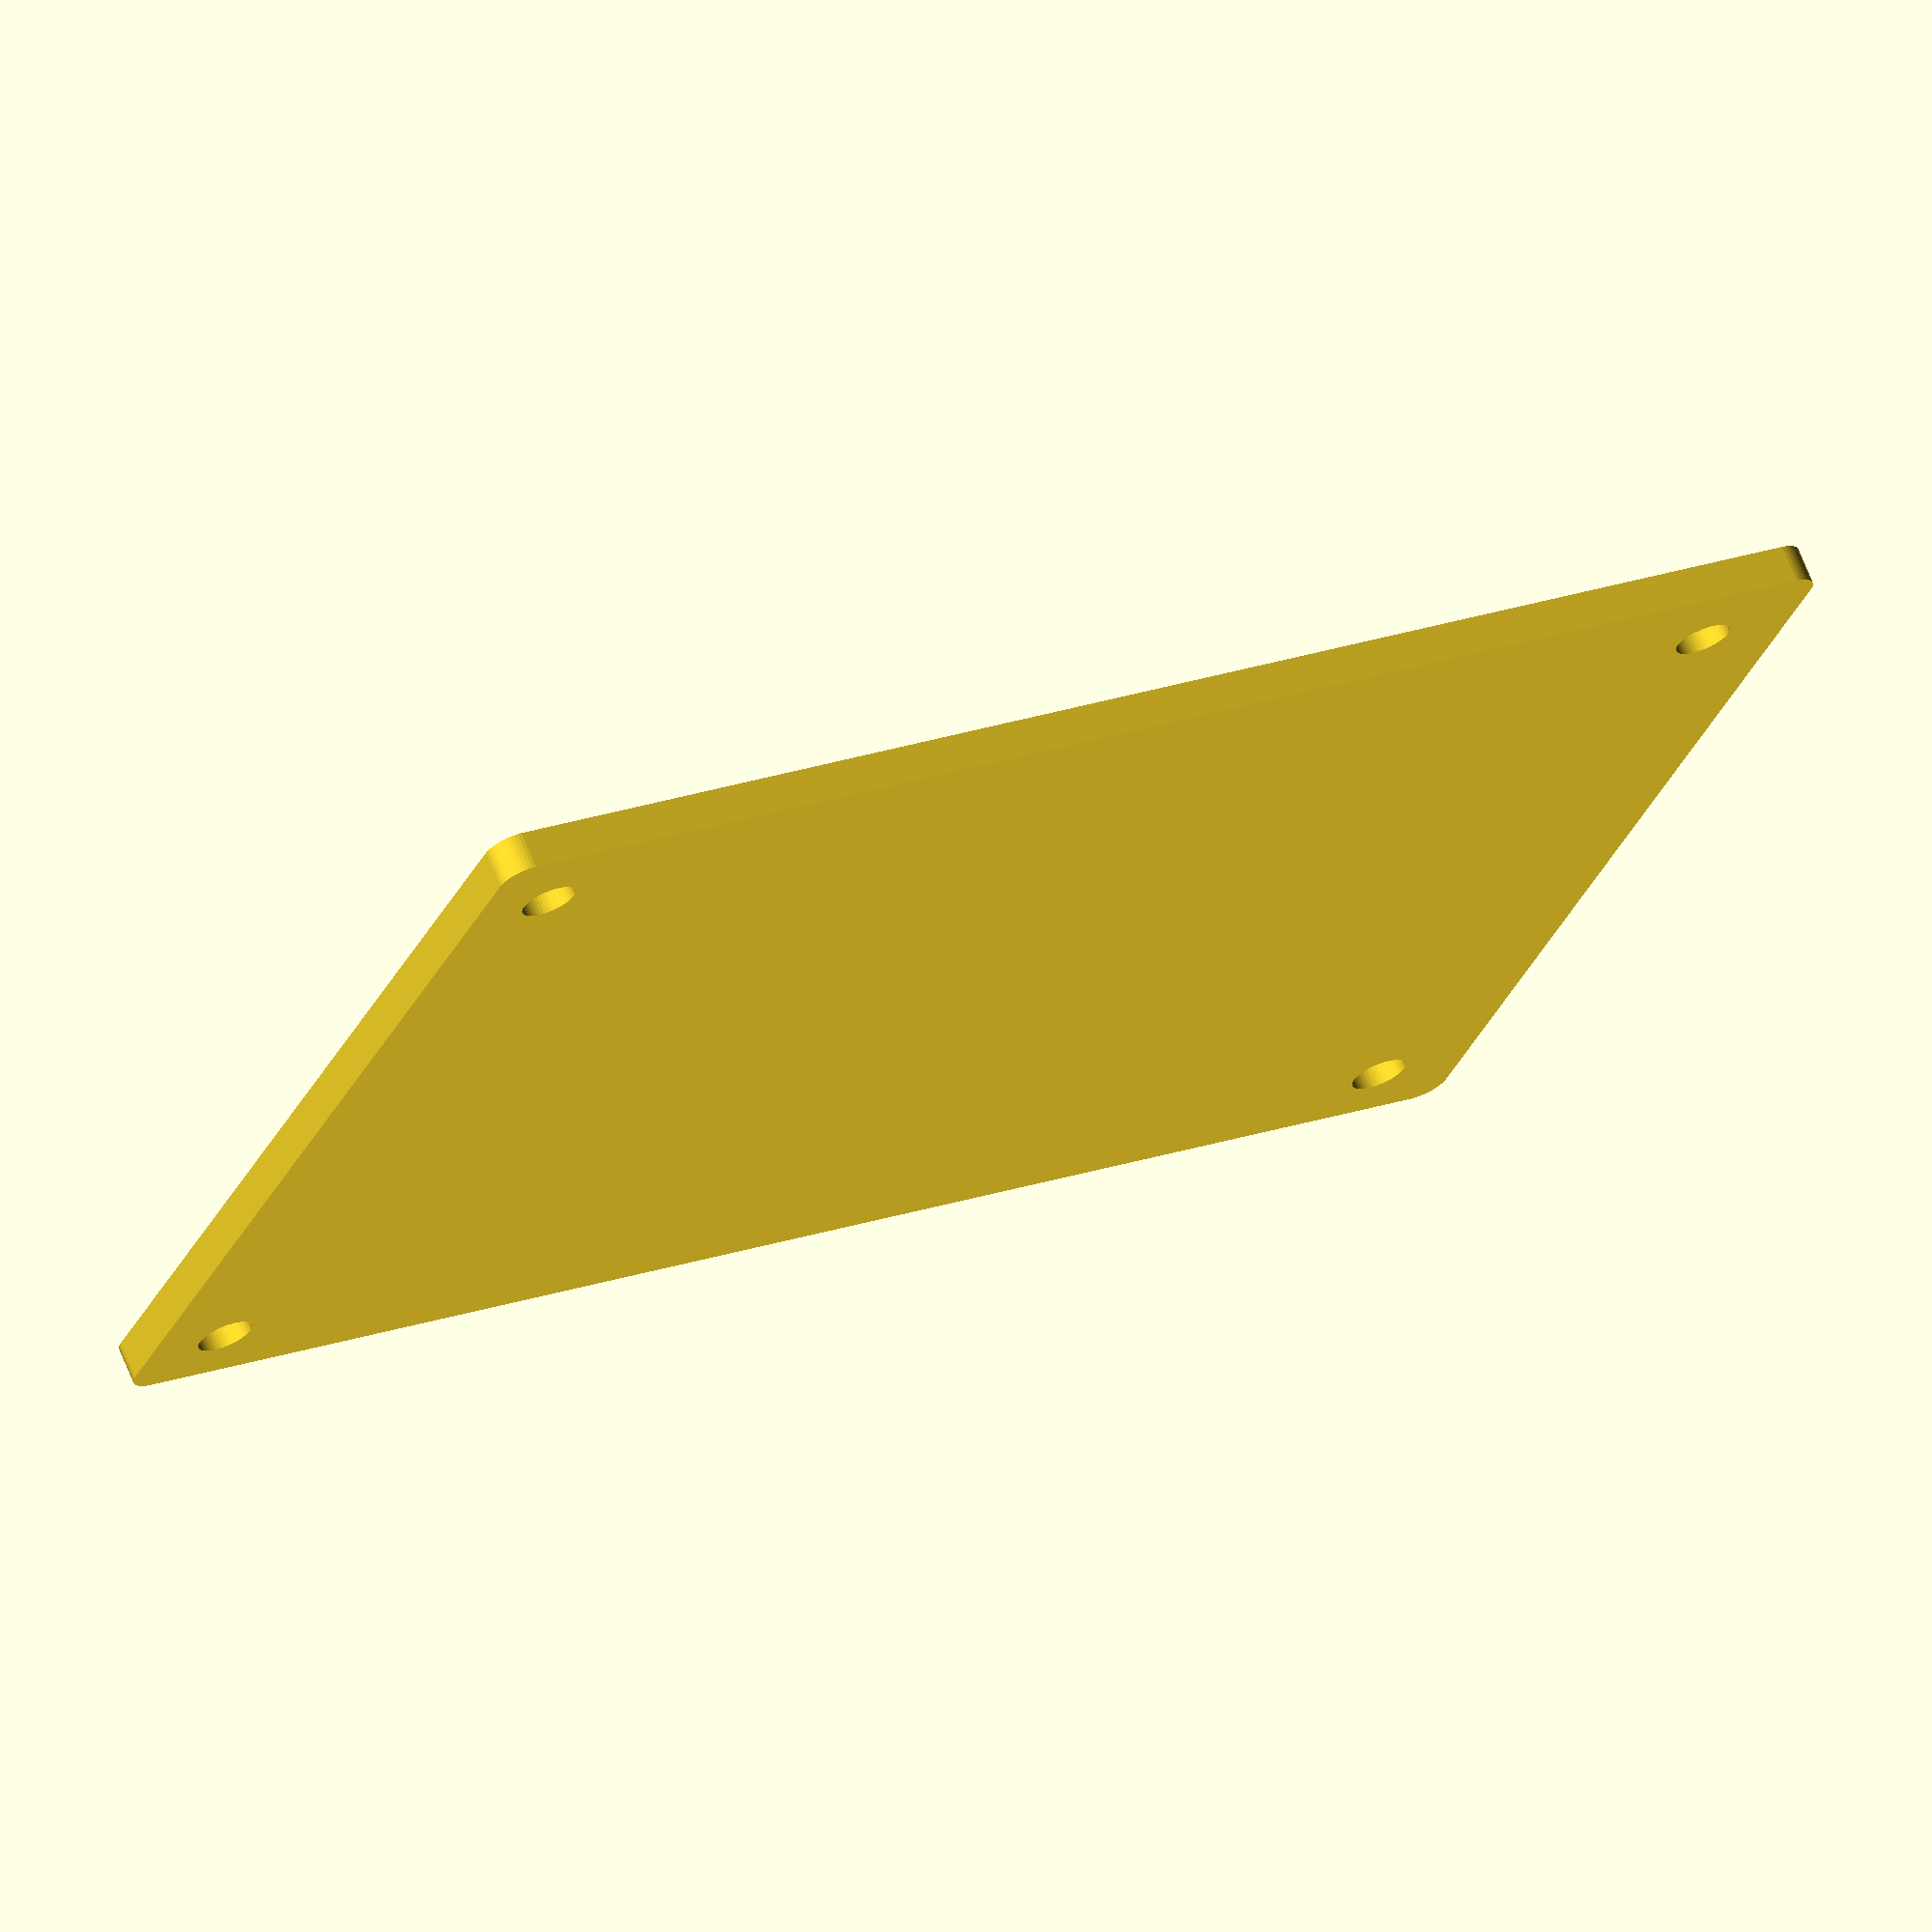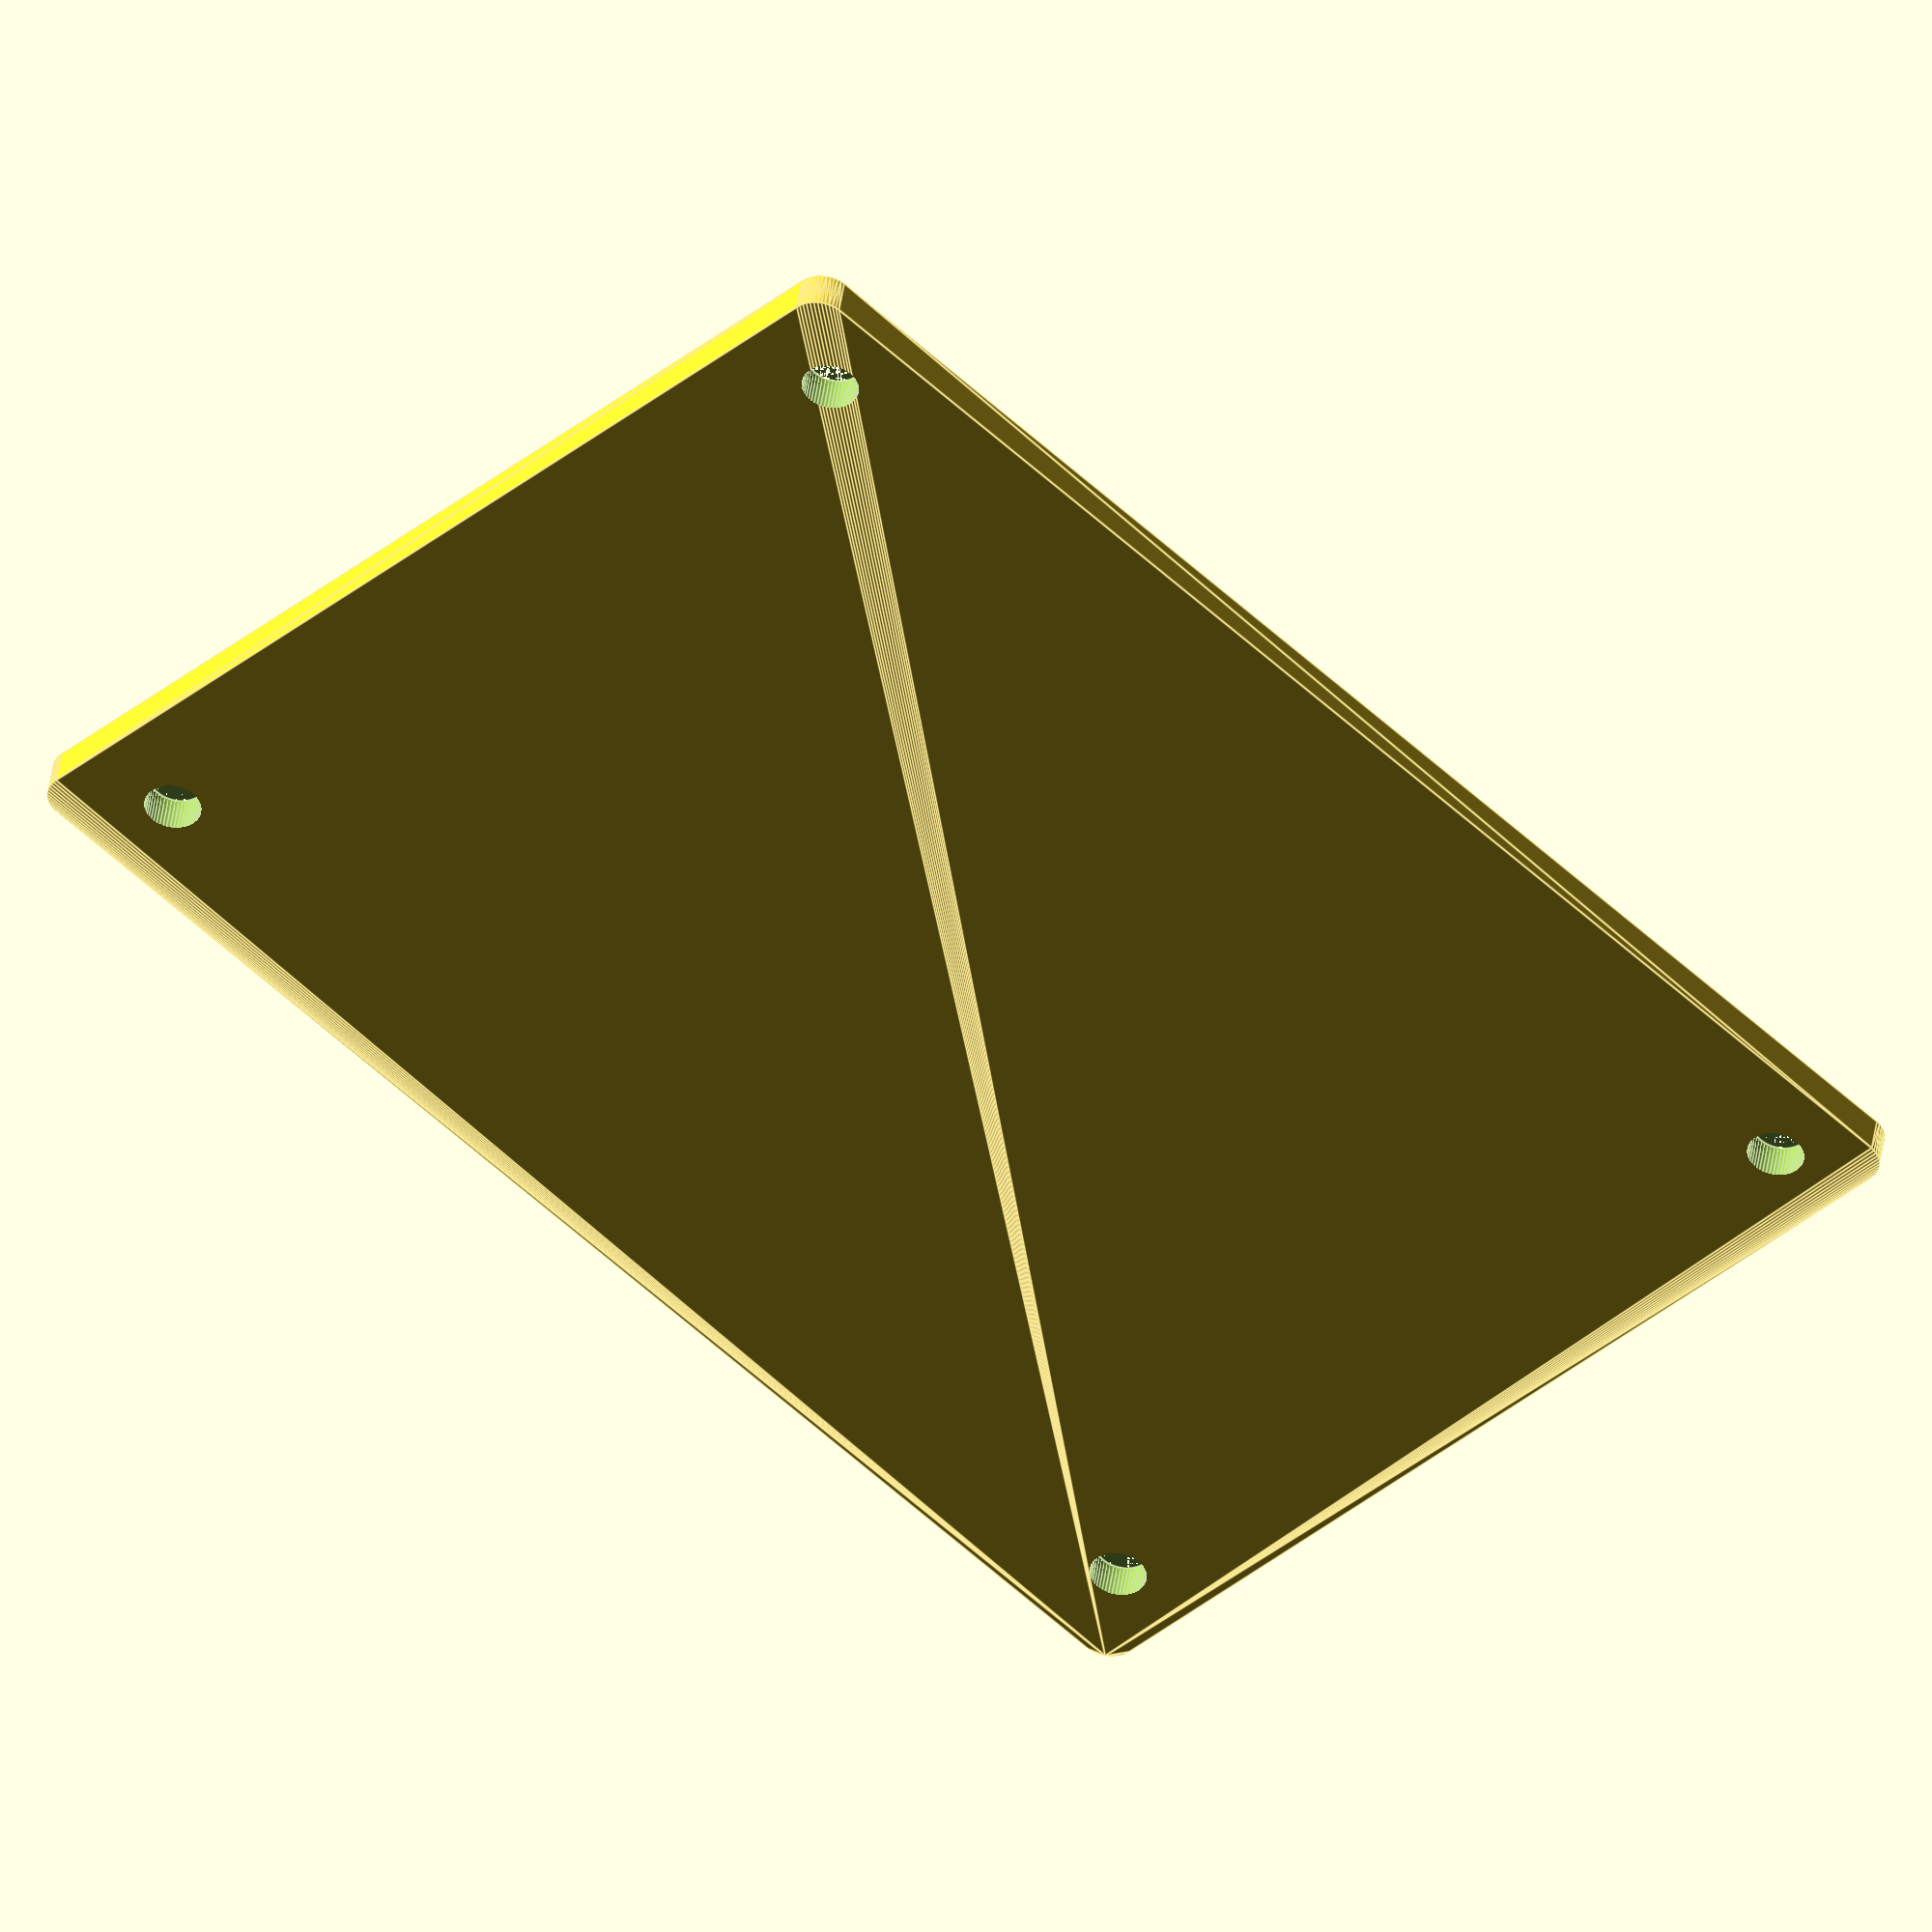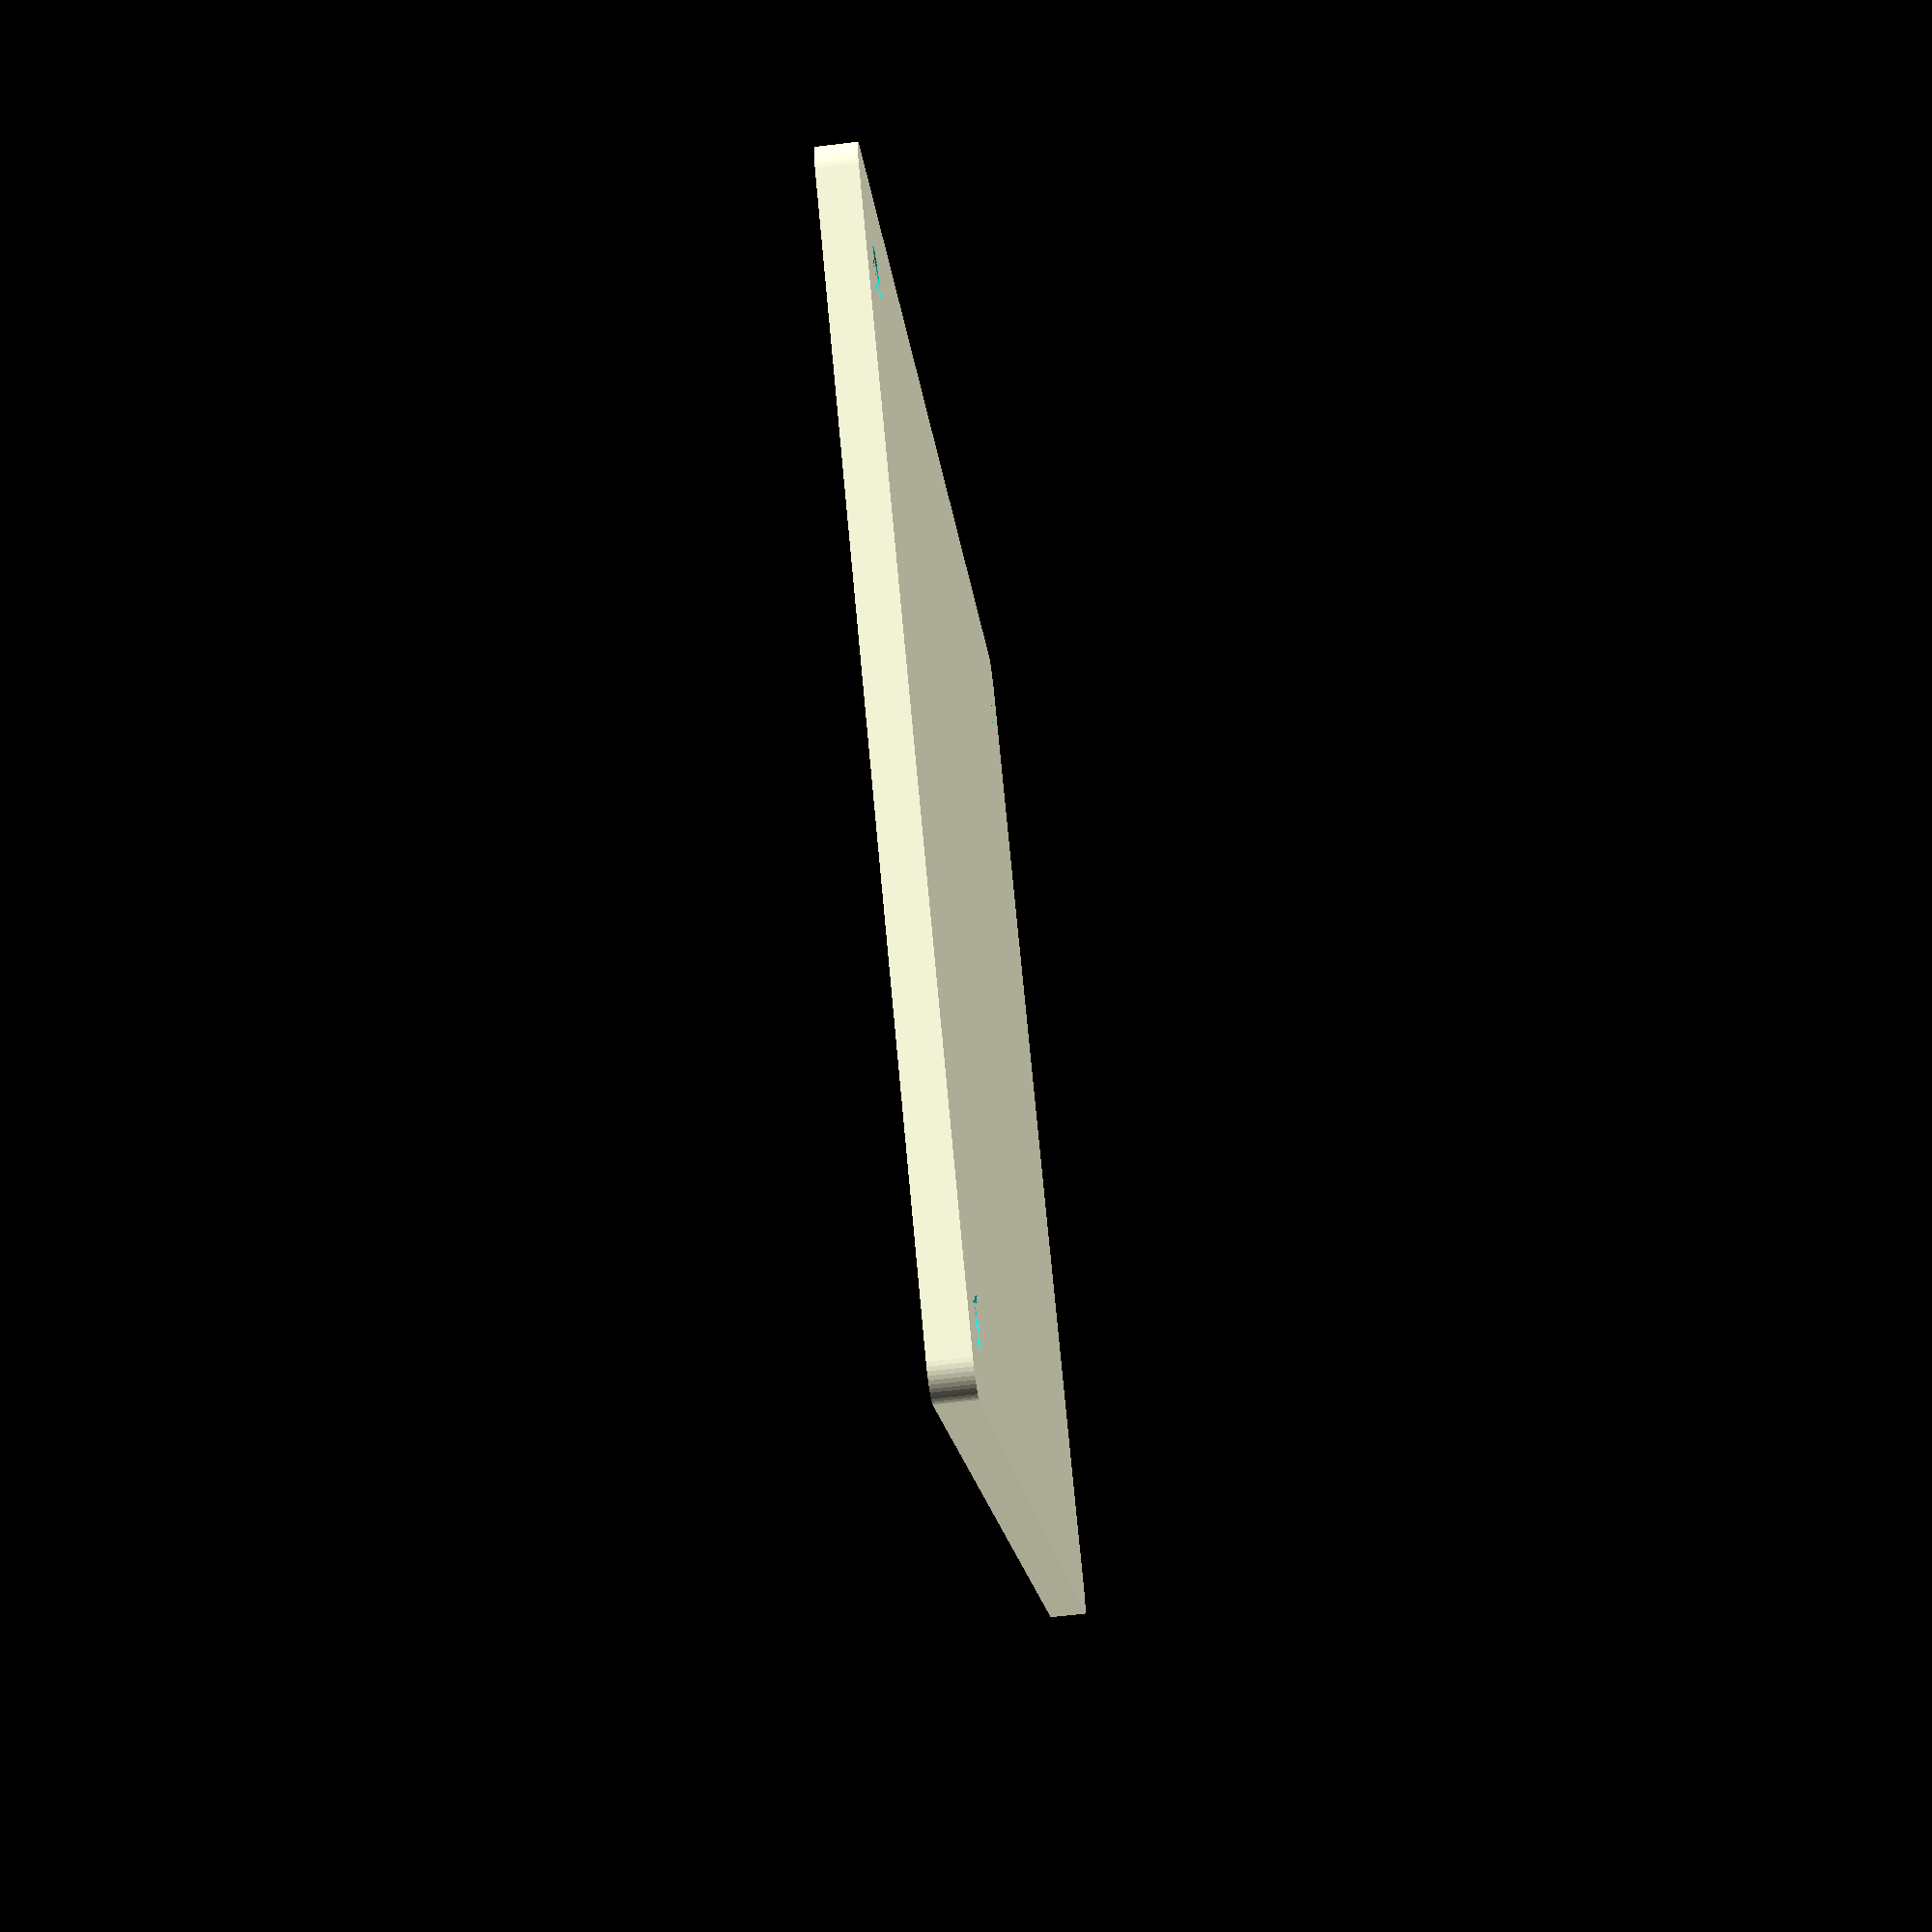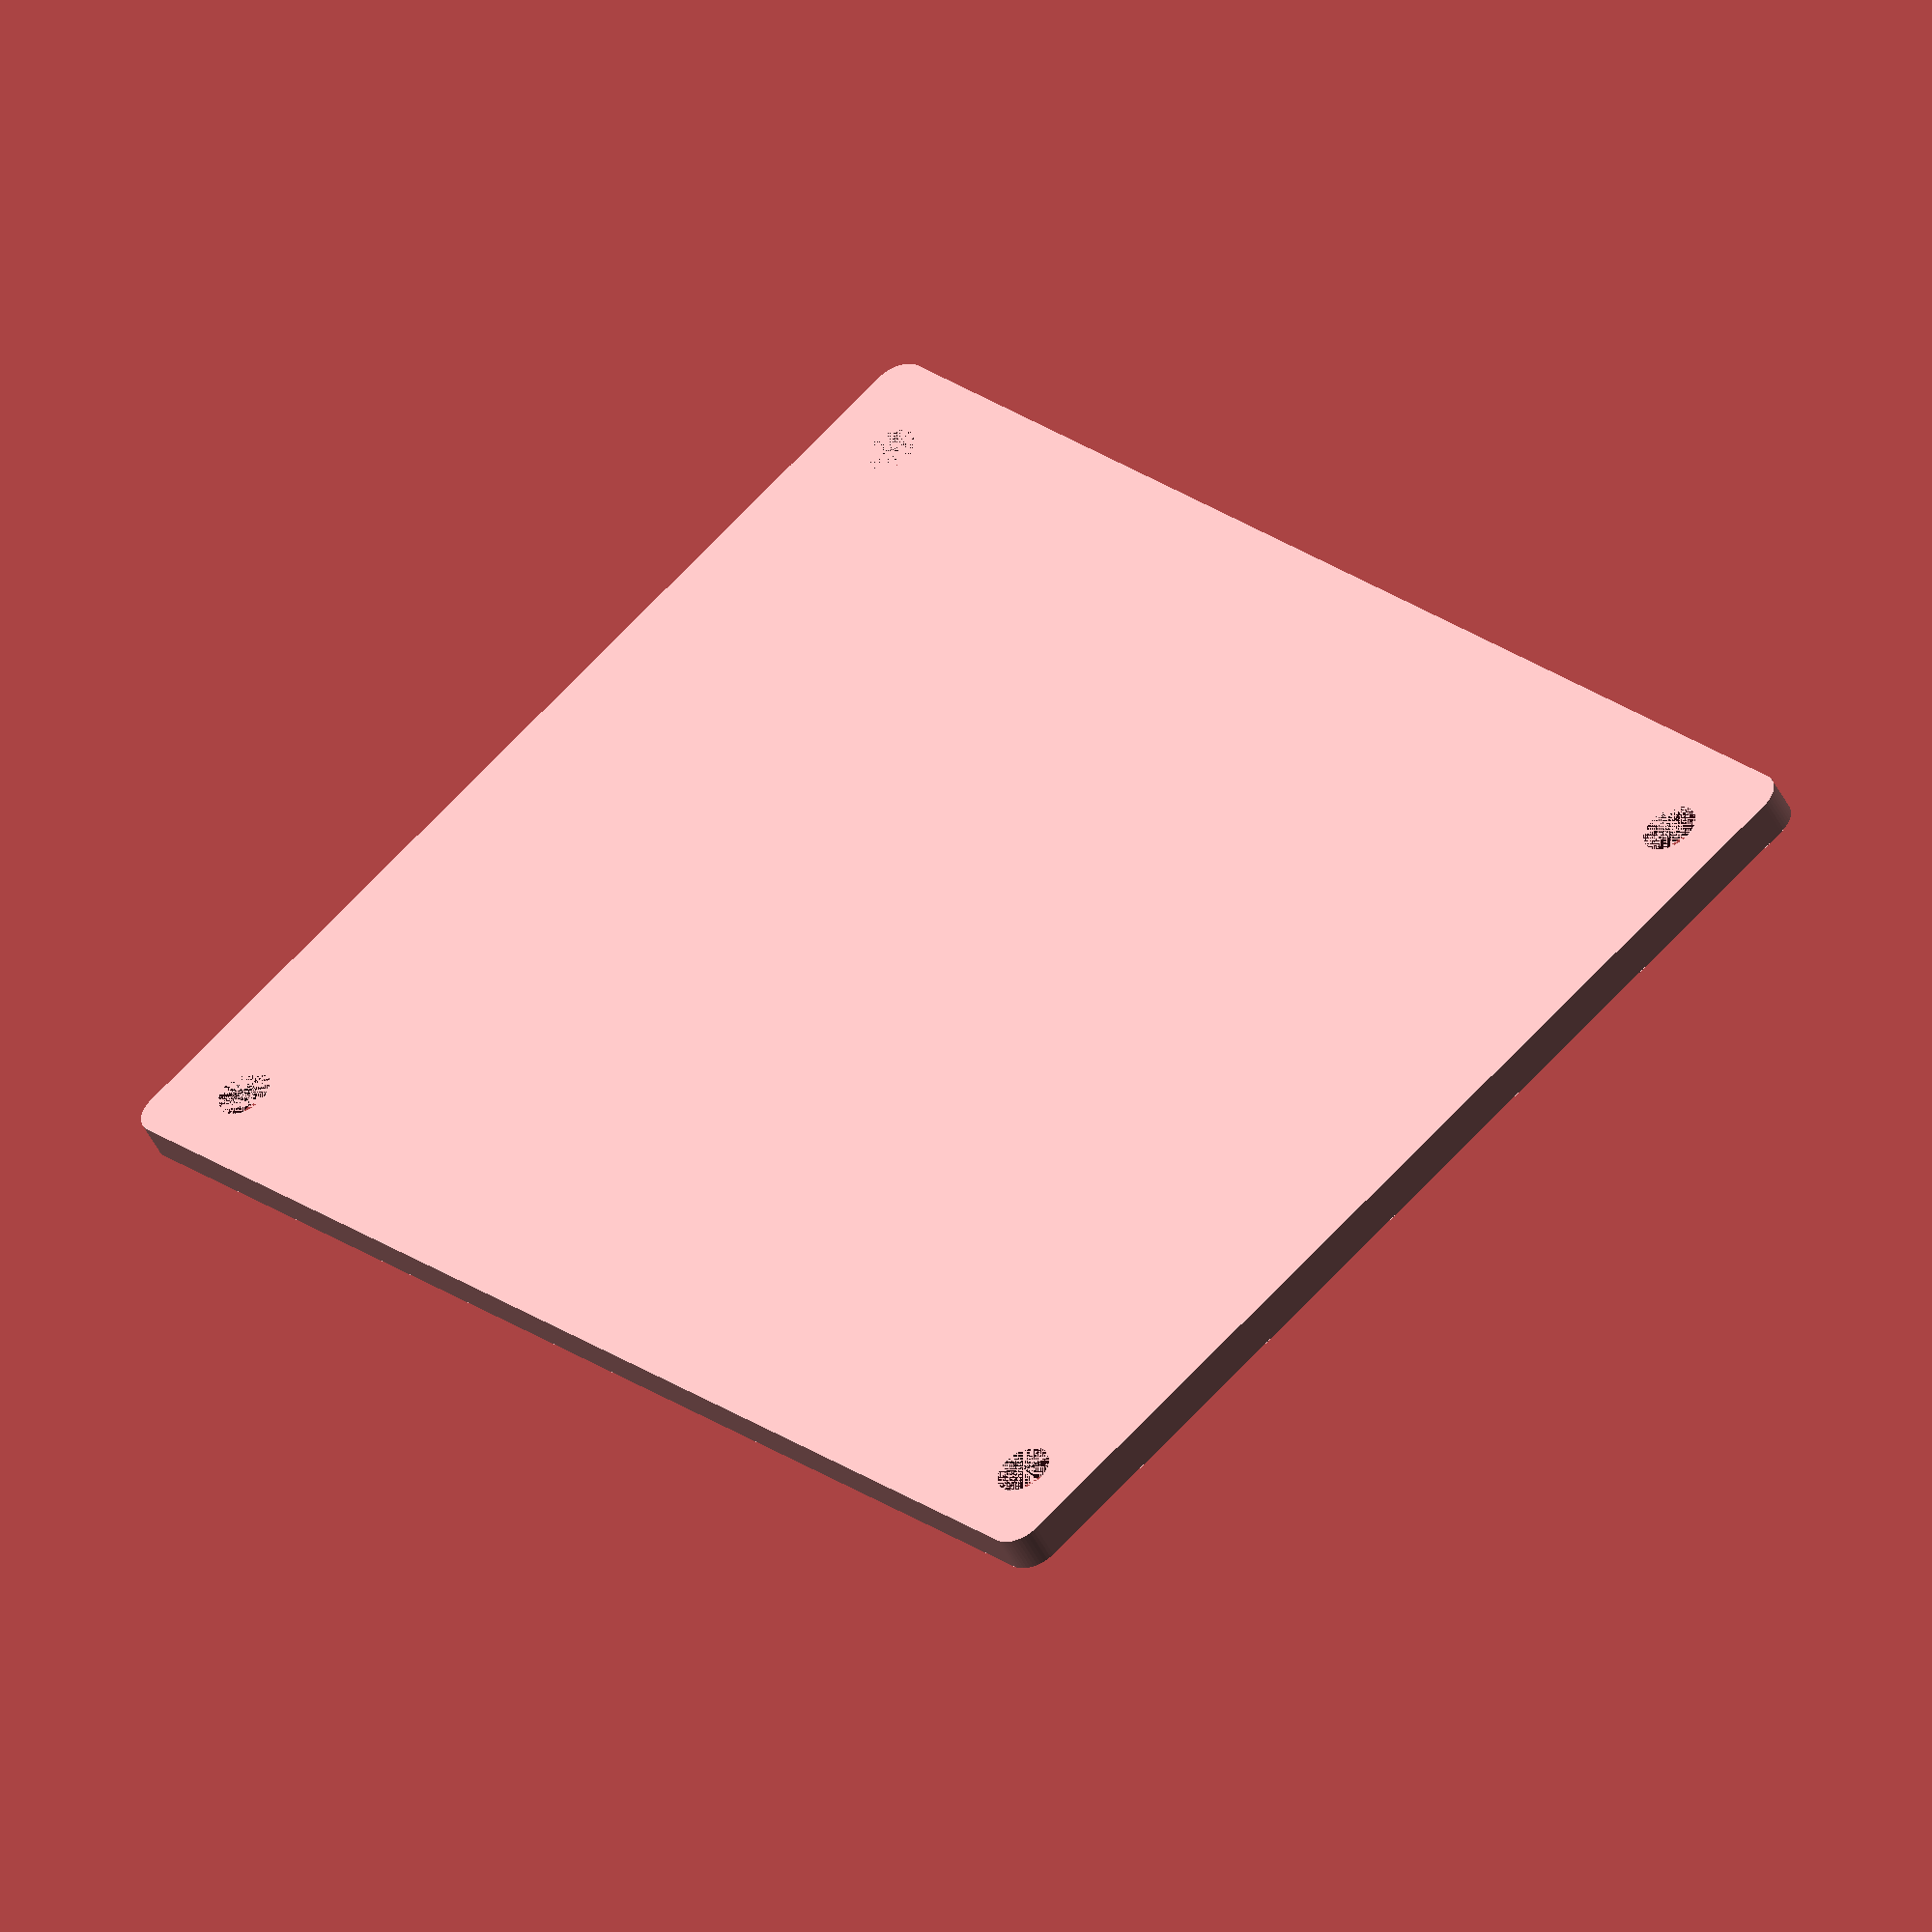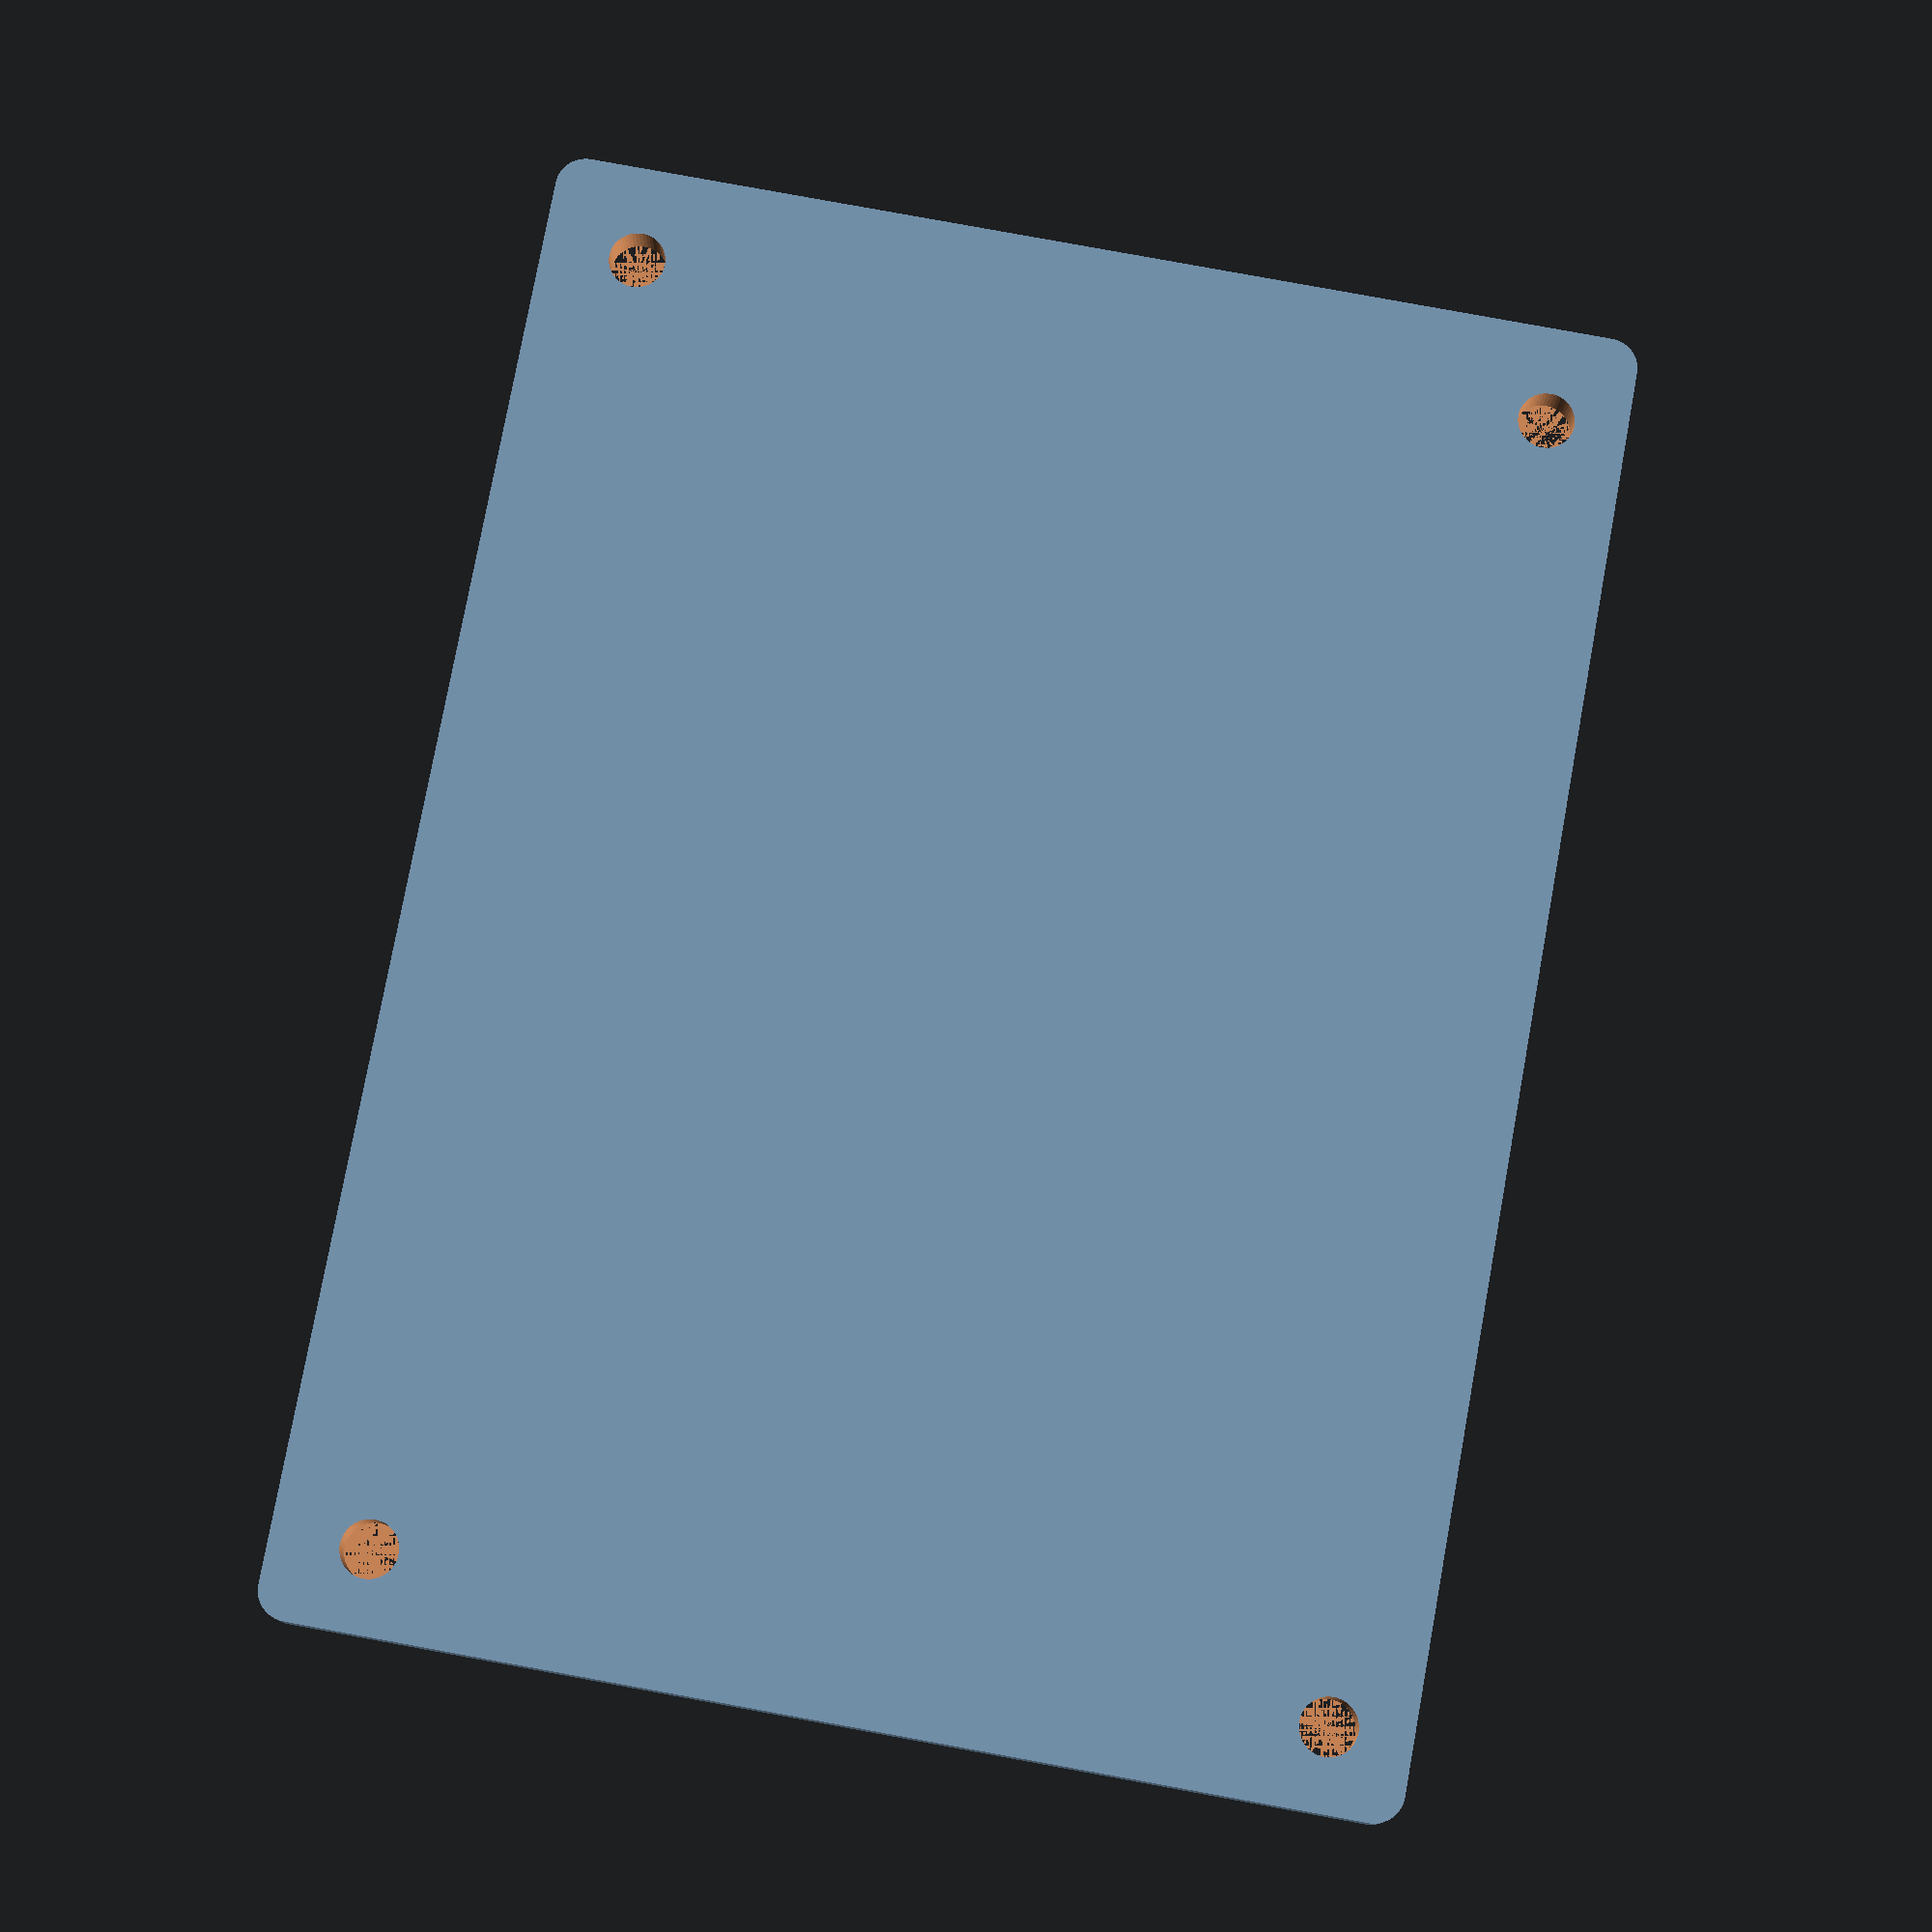
<openscad>
$fn=50;

module miniround(size, radius) {
    x = size[0]-radius/2;
    y = size[1]-radius/2;

    minkowski()
    {
        cube(size=[x,y,size[2]]);
        cylinder(r=radius);
        // Using a sphere is possible, but will kill performance
        //sphere(r=radius);
    }
}

//cube([76.2,55.8,1.6]);
height=1.6;
width=76.2;
depth=55.8;

difference() {
    miniround([width,depth],height);
    translate([3.5,3.5,0]) {
        cylinder(h=height*2,d=3);
    }
    translate([width-3.5,depth-3.5]) {
        cylinder(h=height*2,d=3);
    }
    translate([3.5,depth-3.5]) {
        cylinder(h=height*2,d=3);
    }
    translate([width-3.5,3.5]) {
        cylinder(h=height*2,d=3);
    }
}
</openscad>
<views>
elev=290.8 azim=201.7 roll=337.9 proj=o view=solid
elev=315.9 azim=44.6 roll=7.9 proj=o view=edges
elev=243.0 azim=48.3 roll=82.8 proj=p view=solid
elev=229.2 azim=310.4 roll=333.8 proj=o view=wireframe
elev=11.7 azim=100.4 roll=359.7 proj=p view=solid
</views>
